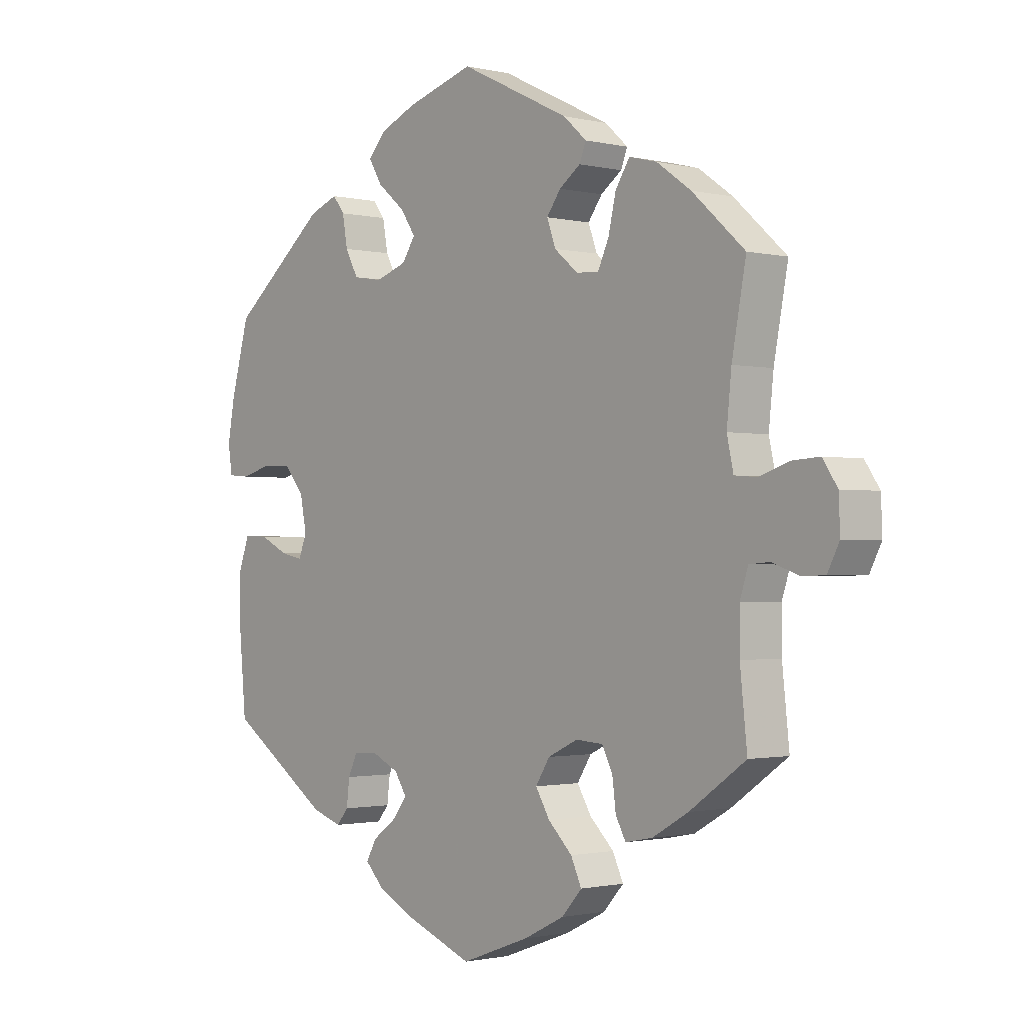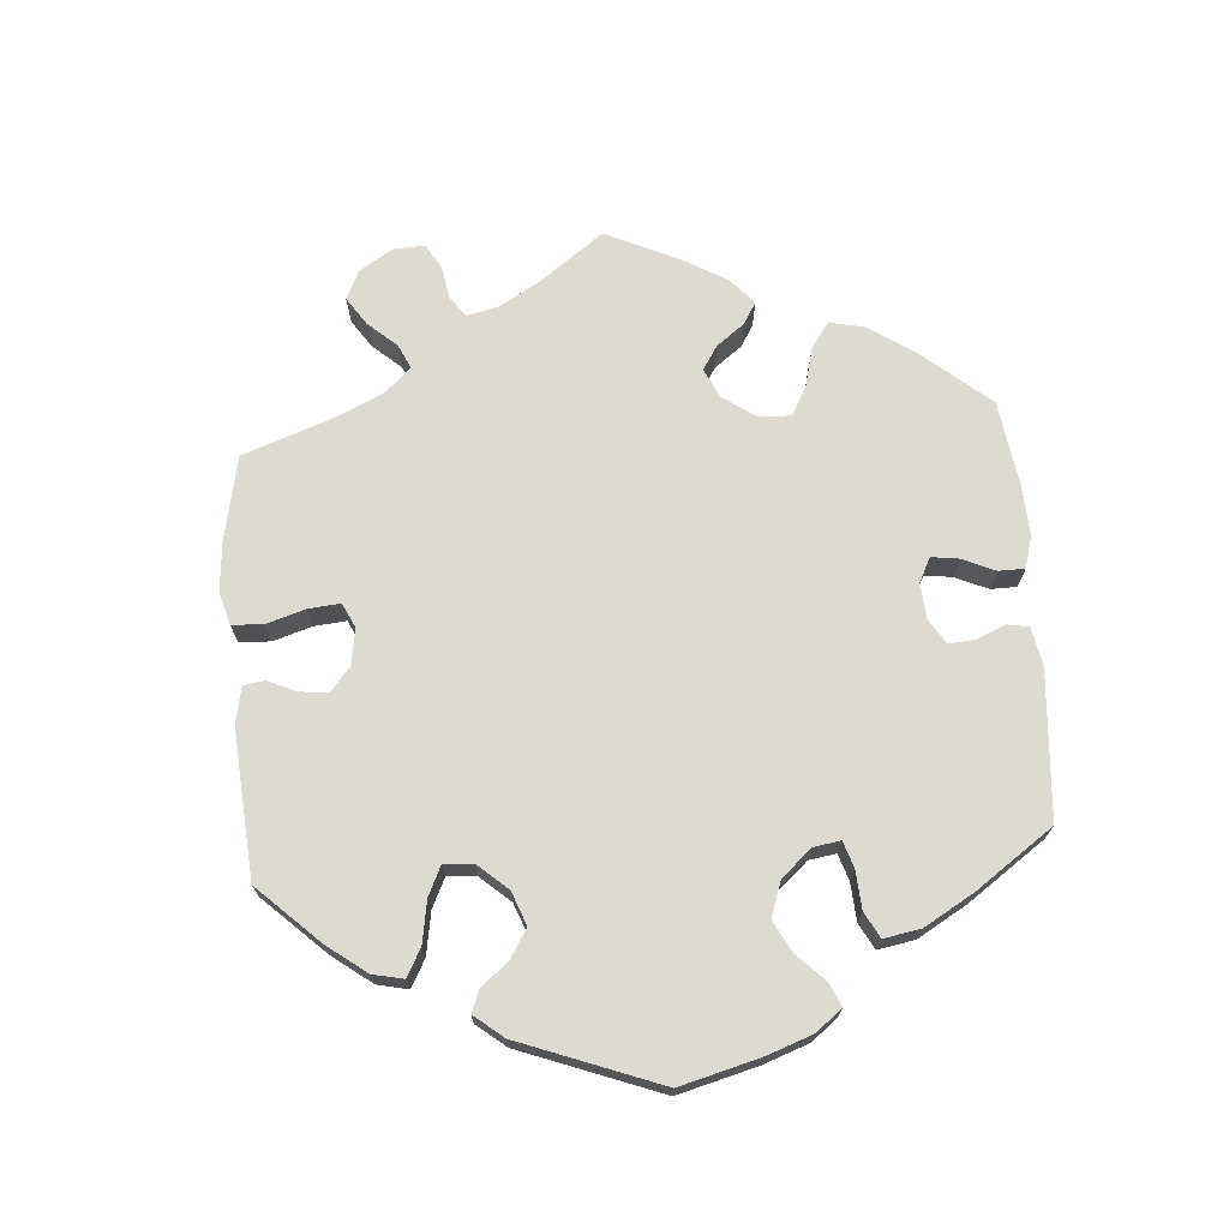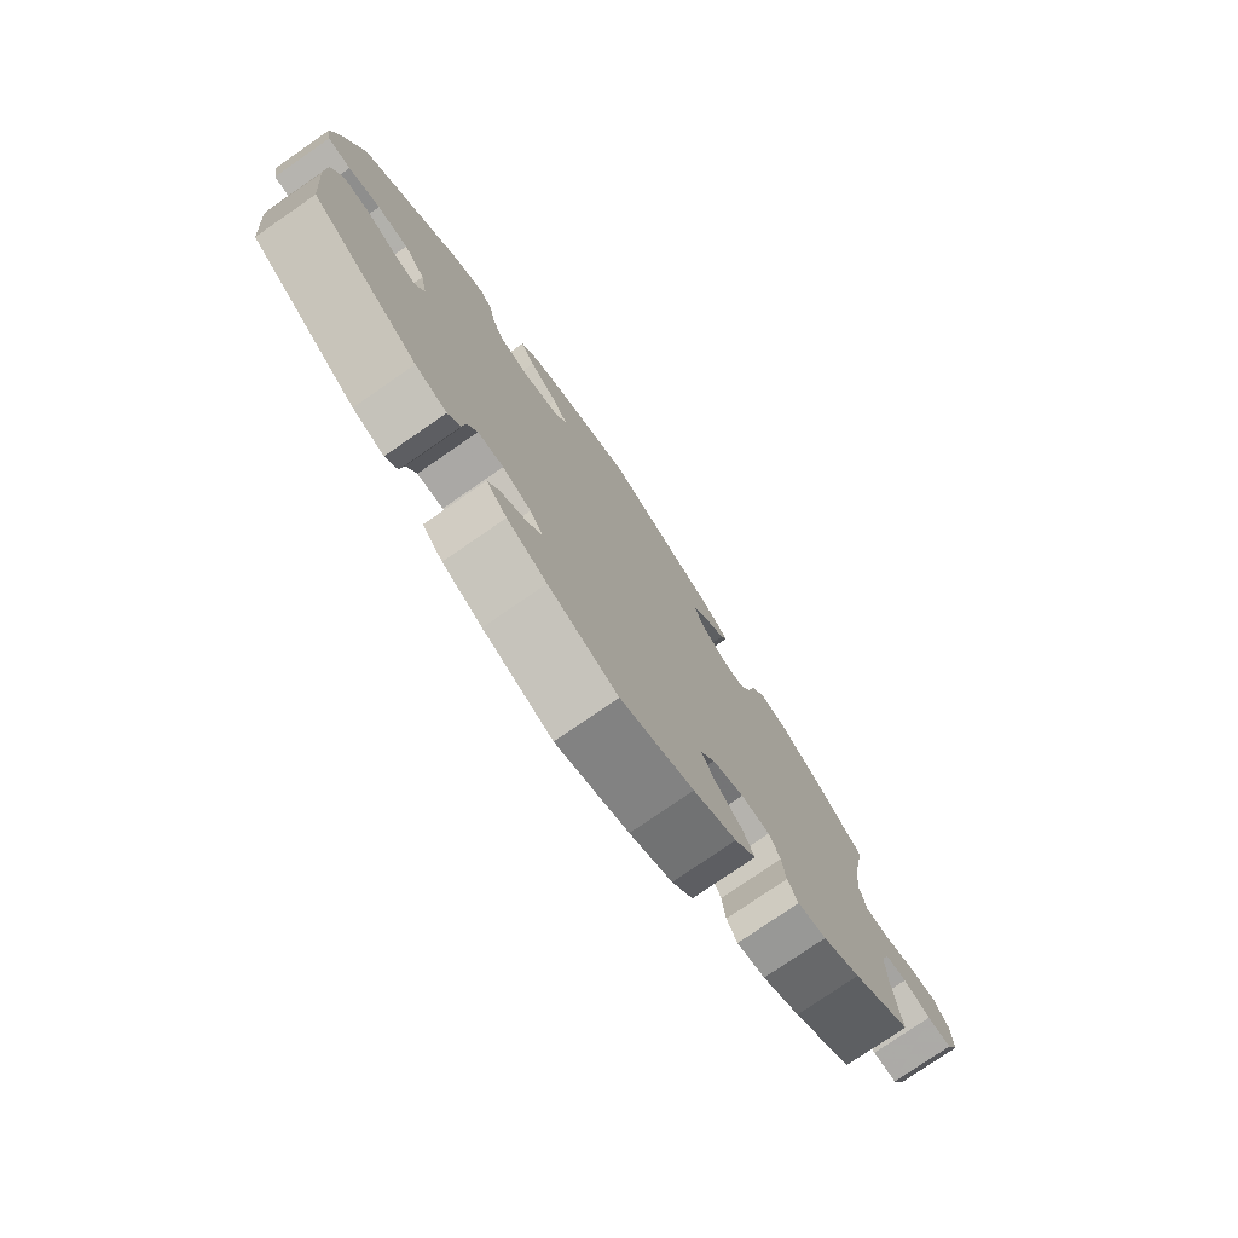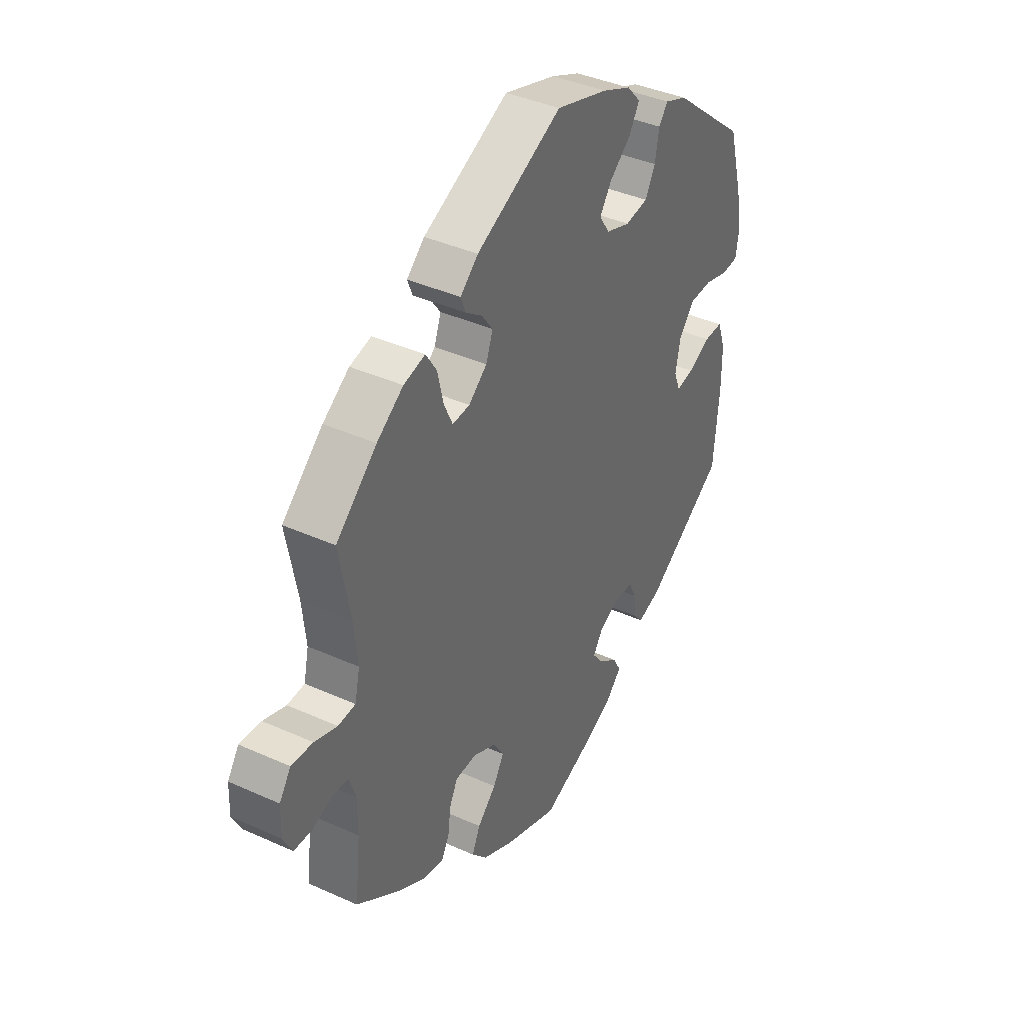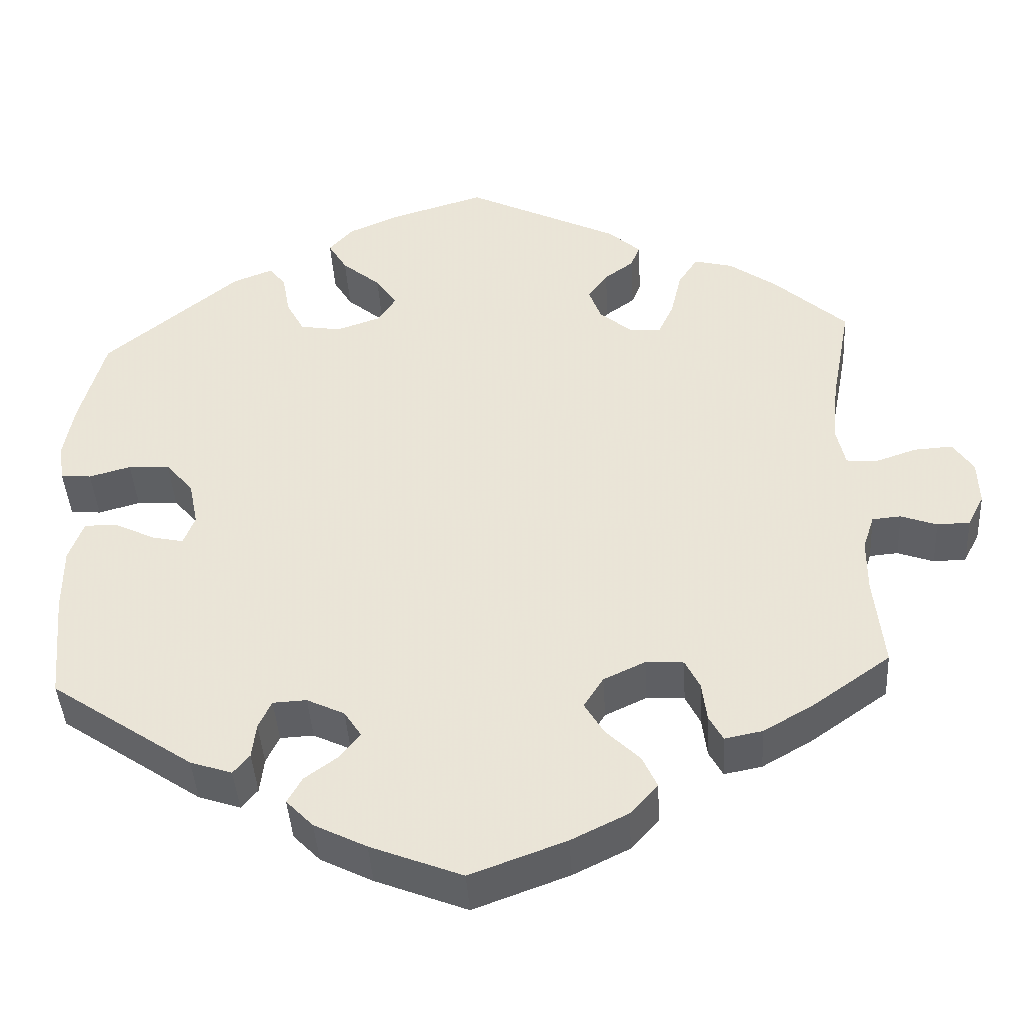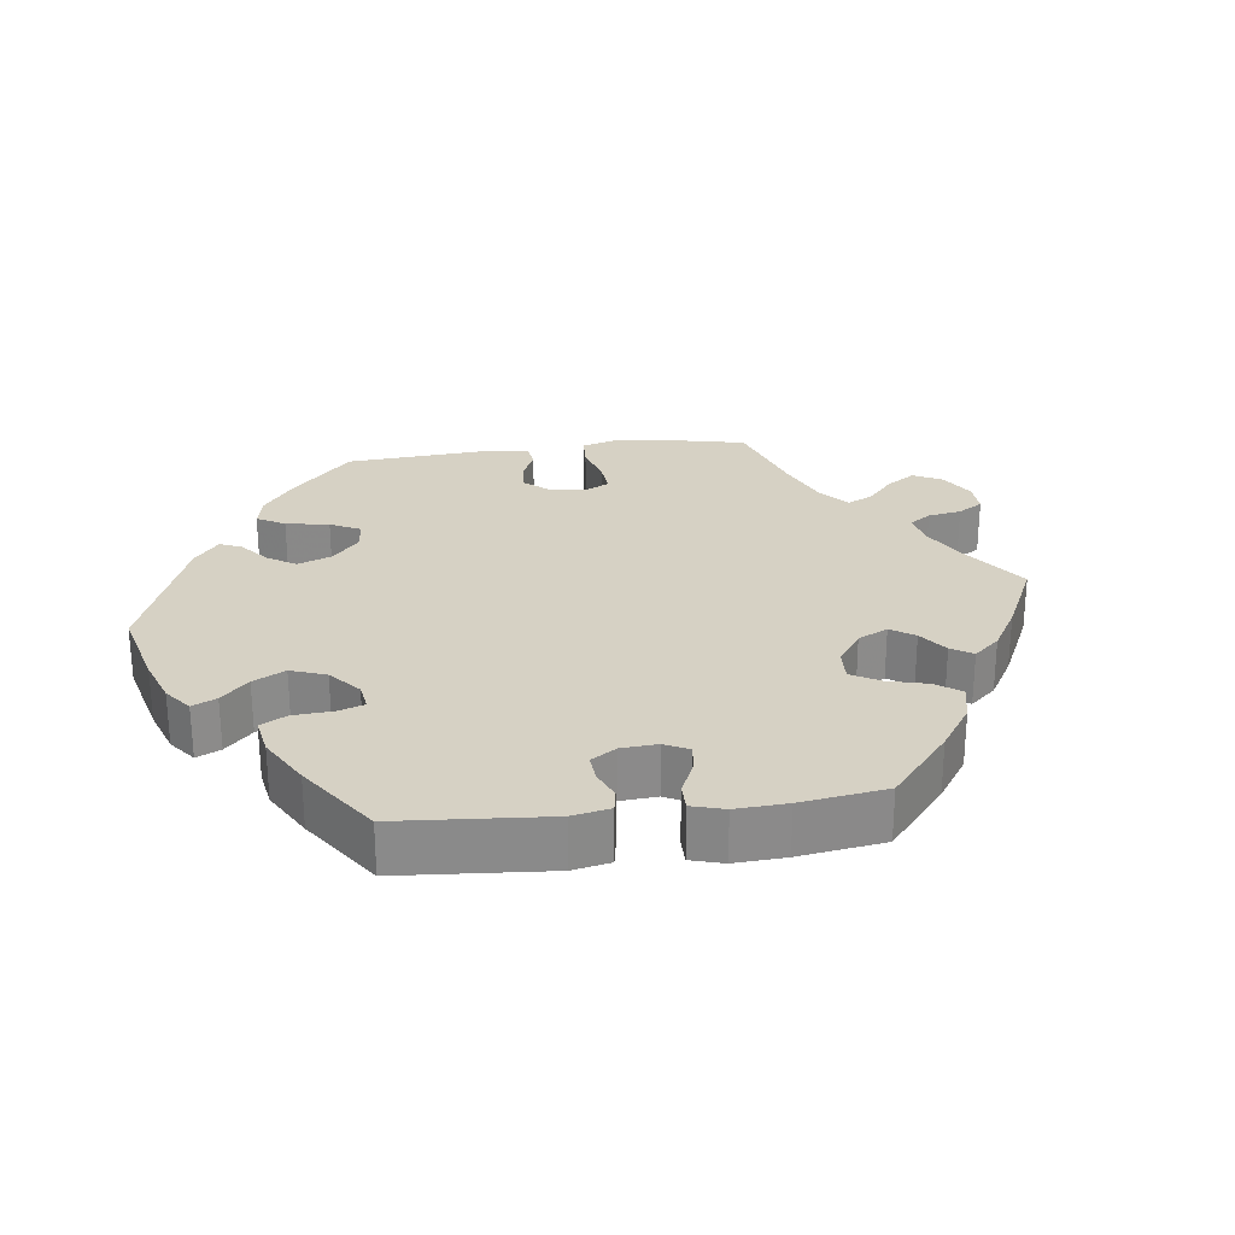
<metadata>
{"format":"obj","ext":"obj","renderer":"f3d","projection":"perspective","resolution":1024,"background":"white","views":[{"elev":-1.3,"azim":-130.7,"up":"+Z"},{"elev":71.0,"azim":55.6,"up":"+Y"},{"elev":-77.2,"azim":124.6,"up":"+Z"},{"elev":39.3,"azim":-60.6,"up":"+Z"},{"elev":-42.1,"azim":-176.6,"up":"+Z"},{"elev":26.7,"azim":142.9,"up":"+Y"}]}
</metadata>
<code>
v 0.113 0.07 0.544
v 0.176 0.07 0.517
v 0.206 0.07 0.484
v 0.183 0.07 0.446
v 0.136 0.07 0.407
v 0.11 0.07 0.369
v 0.133 0.07 0.335
v 0.186 0.07 0.317
v 0.236 0.07 0.325
v 0.258 0.07 0.366
v 0.267 0.07 0.416
v 0.287 0.07 0.442
v 0.336 0.07 0.423
v 0.5 0.07 0.289
v 0.531 0.07 0.176
v 0.543 0.07 0.109
v 0.536 0.07 0.063
v 0.499 0.07 0.06
v 0.448 0.07 0.074
v 0.398 0.07 0.072
v 0.364 0.07 0.032
v 0.353 0.07 -0.023
v 0.367 0.07 -0.059
v 0.405 0.07 -0.051
v 0.454 0.07 -0.027
v 0.495 0.07 -0.026
v 0.513 0.07 -0.076
v 0.513 0.07 -0.156
v 0.501 0.07 -0.289
v 0.327 0.07 -0.407
v 0.276 0.07 -0.424
v 0.256 0.07 -0.4
v 0.251 0.07 -0.357
v 0.235 0.07 -0.323
v 0.194 0.07 -0.321
v 0.148 0.07 -0.343
v 0.127 0.07 -0.375
v 0.151 0.07 -0.406
v 0.192 0.07 -0.436
v 0.21 0.07 -0.468
v 0.177 0.07 -0.502
v 0.113 0.07 -0.534
v 0.001 0.07 -0.578
v -0.116 0.07 -0.535
v -0.185 0.07 -0.501
v -0.219 0.07 -0.463
v -0.201 0.07 -0.424
v -0.16 0.07 -0.384
v -0.136 0.07 -0.344
v -0.16 0.07 -0.306
v -0.211 0.07 -0.282
v -0.257 0.07 -0.285
v -0.275 0.07 -0.321
v -0.281 0.07 -0.369
v -0.298 0.07 -0.4
v -0.344 0.07 -0.391
v -0.405 0.07 -0.356
v -0.5 0.07 -0.289
v -0.488 0.07 -0.177
v -0.488 0.07 -0.111
v -0.502 0.07 -0.068
v -0.537 0.07 -0.065
v -0.581 0.07 -0.081
v -0.621 0.07 -0.08
v -0.641 0.07 -0.041
v -0.639 0.07 0.014
v -0.614 0.07 0.051
v -0.567 0.07 0.048
v -0.517 0.07 0.031
v -0.479 0.07 0.034
v -0.468 0.07 0.084
v -0.476 0.07 0.161
v -0.5 0.07 0.289
v -0.411 0.07 0.369
v -0.353 0.07 0.41
v -0.306 0.07 0.422
v -0.282 0.07 0.385
v -0.269 0.07 0.329
v -0.25 0.07 0.288
v -0.212 0.07 0.291
v -0.172 0.07 0.324
v -0.157 0.07 0.365
v -0.181 0.07 0.398
v -0.217 0.07 0.424
v -0.228 0.07 0.452
v -0.189 0.07 0.487
v -0.001 0.07 0.578
v 0.113 0 0.544
v 0.176 0 0.517
v 0.206 0 0.484
v 0.183 0 0.446
v 0.136 0 0.407
v 0.11 0 0.369
v 0.133 0 0.335
v 0.186 0 0.317
v 0.236 0 0.325
v 0.258 0 0.366
v 0.267 0 0.416
v 0.287 0 0.442
v 0.336 0 0.423
v 0.5 0 0.289
v 0.531 0 0.176
v 0.543 0 0.109
v 0.536 0 0.063
v 0.499 0 0.06
v 0.448 0 0.074
v 0.398 0 0.072
v 0.364 0 0.032
v 0.353 0 -0.023
v 0.367 0 -0.059
v 0.405 0 -0.051
v 0.454 0 -0.027
v 0.495 0 -0.026
v 0.513 0 -0.076
v 0.513 0 -0.156
v 0.501 0 -0.289
v 0.327 0 -0.407
v 0.276 0 -0.424
v 0.256 0 -0.4
v 0.251 0 -0.357
v 0.235 0 -0.323
v 0.194 0 -0.321
v 0.148 0 -0.343
v 0.127 0 -0.375
v 0.151 0 -0.406
v 0.192 0 -0.436
v 0.21 0 -0.468
v 0.177 0 -0.502
v 0.113 0 -0.534
v 0.001 0 -0.578
v -0.116 0 -0.535
v -0.185 0 -0.501
v -0.219 0 -0.463
v -0.201 0 -0.424
v -0.16 0 -0.384
v -0.136 0 -0.344
v -0.16 0 -0.306
v -0.211 0 -0.282
v -0.257 0 -0.285
v -0.275 0 -0.321
v -0.281 0 -0.369
v -0.298 0 -0.4
v -0.344 0 -0.391
v -0.405 0 -0.356
v -0.5 0 -0.289
v -0.488 0 -0.177
v -0.488 0 -0.111
v -0.502 0 -0.068
v -0.537 0 -0.065
v -0.581 0 -0.081
v -0.621 0 -0.08
v -0.641 0 -0.041
v -0.639 0 0.014
v -0.614 0 0.051
v -0.567 0 0.048
v -0.517 0 0.031
v -0.479 0 0.034
v -0.468 0 0.084
v -0.476 0 0.161
v -0.5 0 0.289
v -0.411 0 0.369
v -0.353 0 0.41
v -0.306 0 0.422
v -0.282 0 0.385
v -0.269 0 0.329
v -0.25 0 0.288
v -0.212 0 0.291
v -0.172 0 0.324
v -0.157 0 0.365
v -0.181 0 0.398
v -0.217 0 0.424
v -0.228 0 0.452
v -0.189 0 0.487
v -0.001 0 0.578
f 83 84 85 86
f 82 83 86 87
f 81 82 87 1
f 75 76 77 78
f 75 78 79
f 72 73 74 75
f 71 72 75 79
f 70 71 79 80
f 66 67 68 69
f 66 69 70
f 65 66 70
f 62 63 64 65
f 61 62 65 70
f 60 61 70 80
f 56 57 58 59
f 53 54 55 56
f 52 53 56 59
f 51 52 59 60
f 45 46 47 48
f 45 48 49
f 44 45 49
f 43 44 49
f 42 43 49
f 41 42 49 50
f 38 39 40 41
f 37 38 41 50
f 30 31 32 33
f 30 33 34
f 29 30 34
f 28 29 34 35
f 24 25 26 27
f 23 24 27 28
f 16 17 18 19
f 16 19 20
f 15 16 20
f 14 15 20
f 13 14 20 21
f 10 11 12 13
f 9 10 13 21
f 2 3 4 5
f 2 5 6
f 1 2 6
f 81 1 6
f 80 81 6 7
f 60 80 7 8
f 36 37 50 51
f 23 28 35 36
f 22 23 36 51
f 21 22 51 60
f 8 9 21 60
f 173 172 171 170
f 174 173 170 169
f 88 174 169 168
f 165 164 163 162
f 166 165 162
f 162 161 160 159
f 166 162 159 158
f 167 166 158 157
f 156 155 154 153
f 157 156 153
f 157 153 152
f 152 151 150 149
f 157 152 149 148
f 167 157 148 147
f 146 145 144 143
f 143 142 141 140
f 146 143 140 139
f 147 146 139 138
f 135 134 133 132
f 136 135 132
f 136 132 131
f 136 131 130
f 136 130 129
f 137 136 129 128
f 128 127 126 125
f 137 128 125 124
f 120 119 118 117
f 121 120 117
f 121 117 116
f 122 121 116 115
f 114 113 112 111
f 115 114 111 110
f 106 105 104 103
f 107 106 103
f 107 103 102
f 107 102 101
f 108 107 101 100
f 100 99 98 97
f 108 100 97 96
f 92 91 90 89
f 93 92 89
f 93 89 88
f 93 88 168
f 94 93 168 167
f 95 94 167 147
f 138 137 124 123
f 123 122 115 110
f 138 123 110 109
f 147 138 109 108
f 147 108 96 95
f 1 88 89 2
f 2 89 90 3
f 3 90 91 4
f 4 91 92 5
f 5 92 93 6
f 6 93 94 7
f 7 94 95 8
f 8 95 96 9
f 9 96 97 10
f 10 97 98 11
f 11 98 99 12
f 12 99 100 13
f 13 100 101 14
f 14 101 102 15
f 15 102 103 16
f 16 103 104 17
f 17 104 105 18
f 18 105 106 19
f 19 106 107 20
f 20 107 108 21
f 21 108 109 22
f 22 109 110 23
f 23 110 111 24
f 24 111 112 25
f 25 112 113 26
f 26 113 114 27
f 27 114 115 28
f 28 115 116 29
f 29 116 117 30
f 30 117 118 31
f 31 118 119 32
f 32 119 120 33
f 33 120 121 34
f 34 121 122 35
f 35 122 123 36
f 36 123 124 37
f 37 124 125 38
f 38 125 126 39
f 39 126 127 40
f 40 127 128 41
f 41 128 129 42
f 42 129 130 43
f 43 130 131 44
f 44 131 132 45
f 45 132 133 46
f 46 133 134 47
f 47 134 135 48
f 48 135 136 49
f 49 136 137 50
f 50 137 138 51
f 51 138 139 52
f 52 139 140 53
f 53 140 141 54
f 54 141 142 55
f 55 142 143 56
f 56 143 144 57
f 57 144 145 58
f 58 145 146 59
f 59 146 147 60
f 60 147 148 61
f 61 148 149 62
f 62 149 150 63
f 63 150 151 64
f 64 151 152 65
f 65 152 153 66
f 66 153 154 67
f 67 154 155 68
f 68 155 156 69
f 69 156 157 70
f 70 157 158 71
f 71 158 159 72
f 72 159 160 73
f 73 160 161 74
f 74 161 162 75
f 75 162 163 76
f 76 163 164 77
f 77 164 165 78
f 78 165 166 79
f 79 166 167 80
f 80 167 168 81
f 81 168 169 82
f 82 169 170 83
f 83 170 171 84
f 84 171 172 85
f 85 172 173 86
f 86 173 174 87
f 87 174 88 1

</code>
